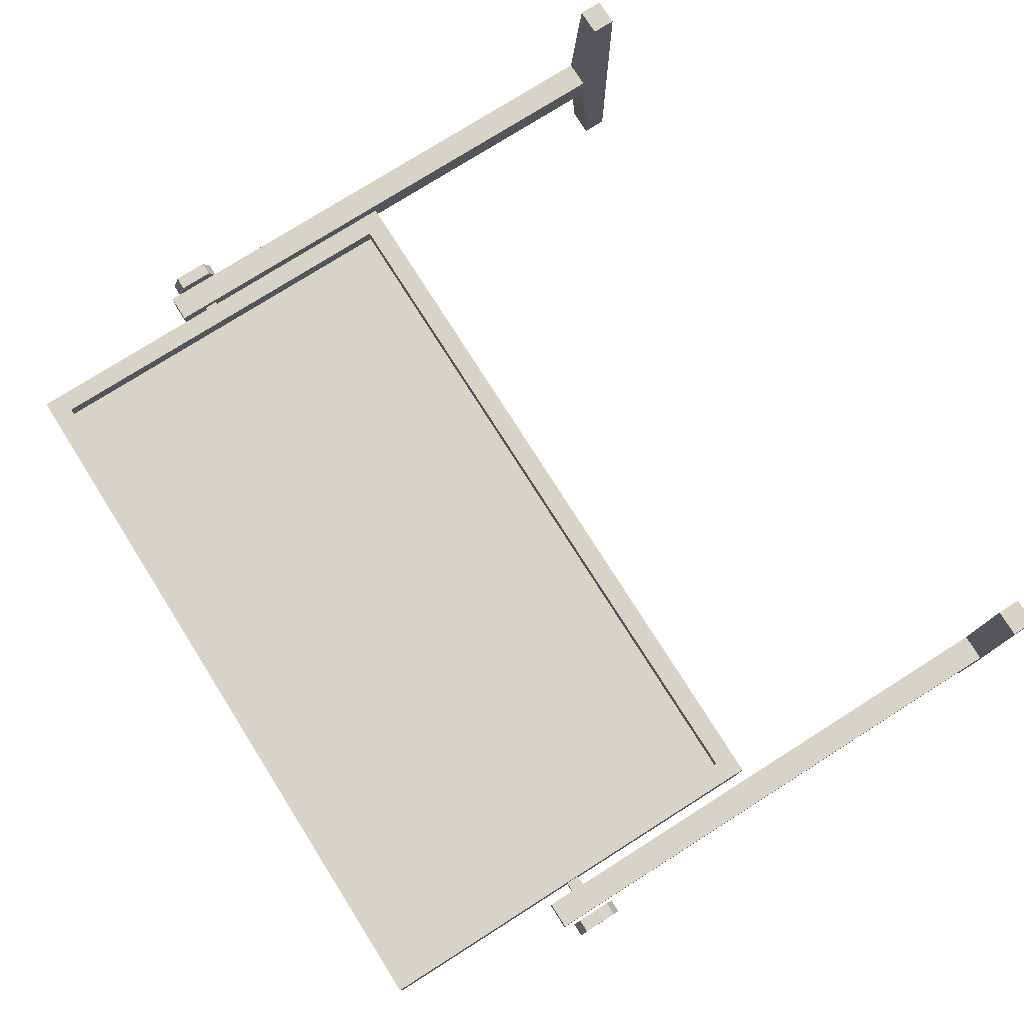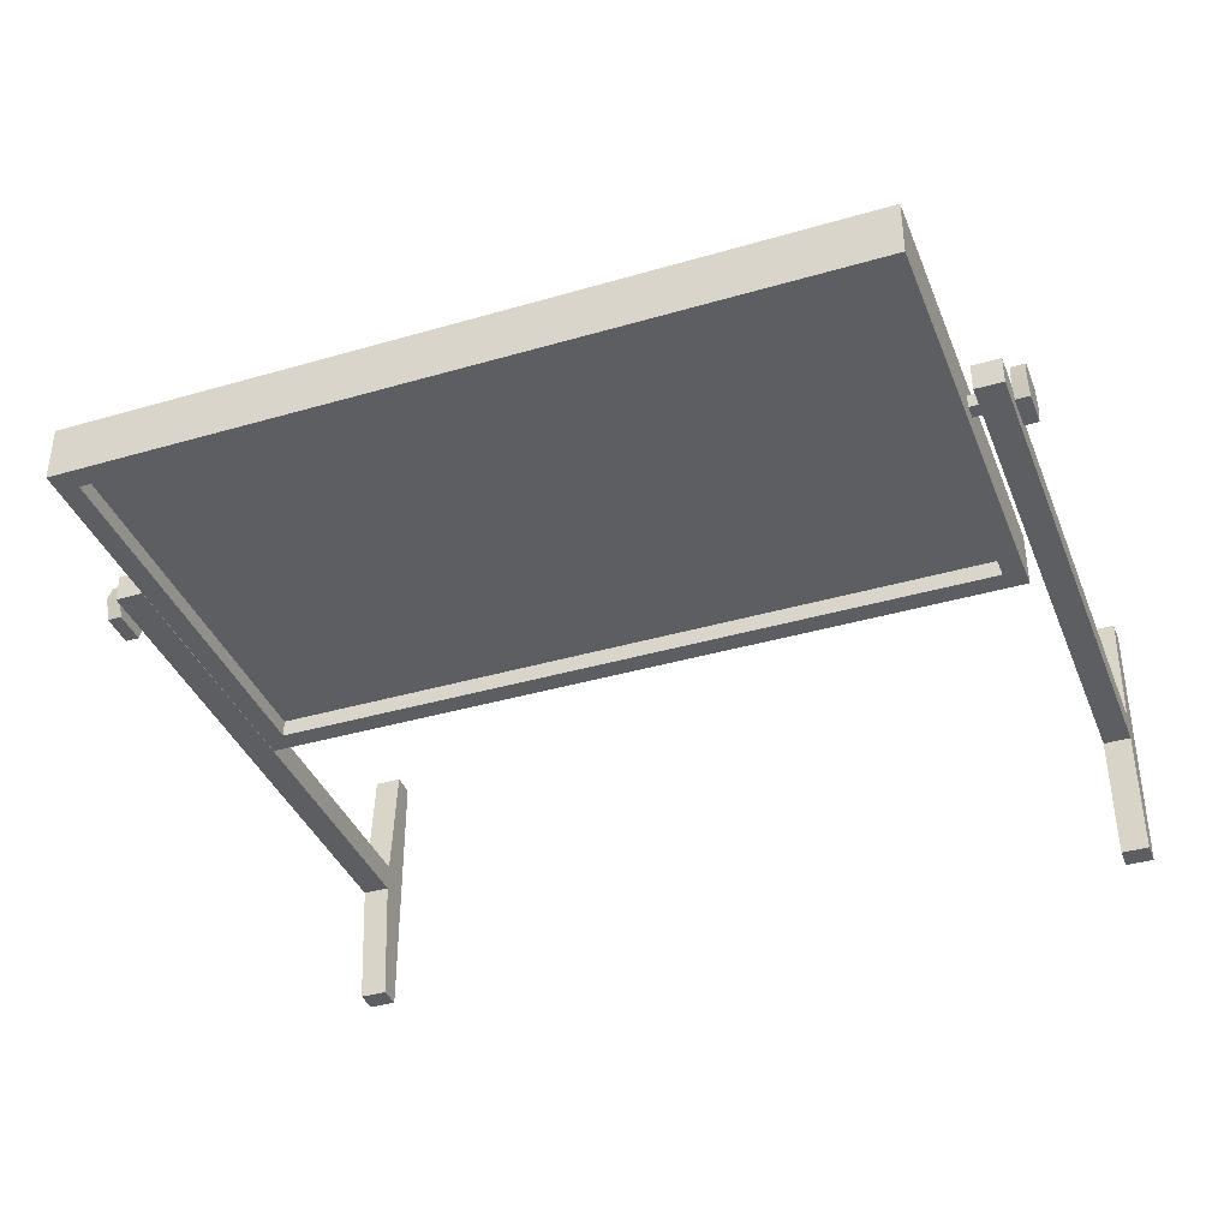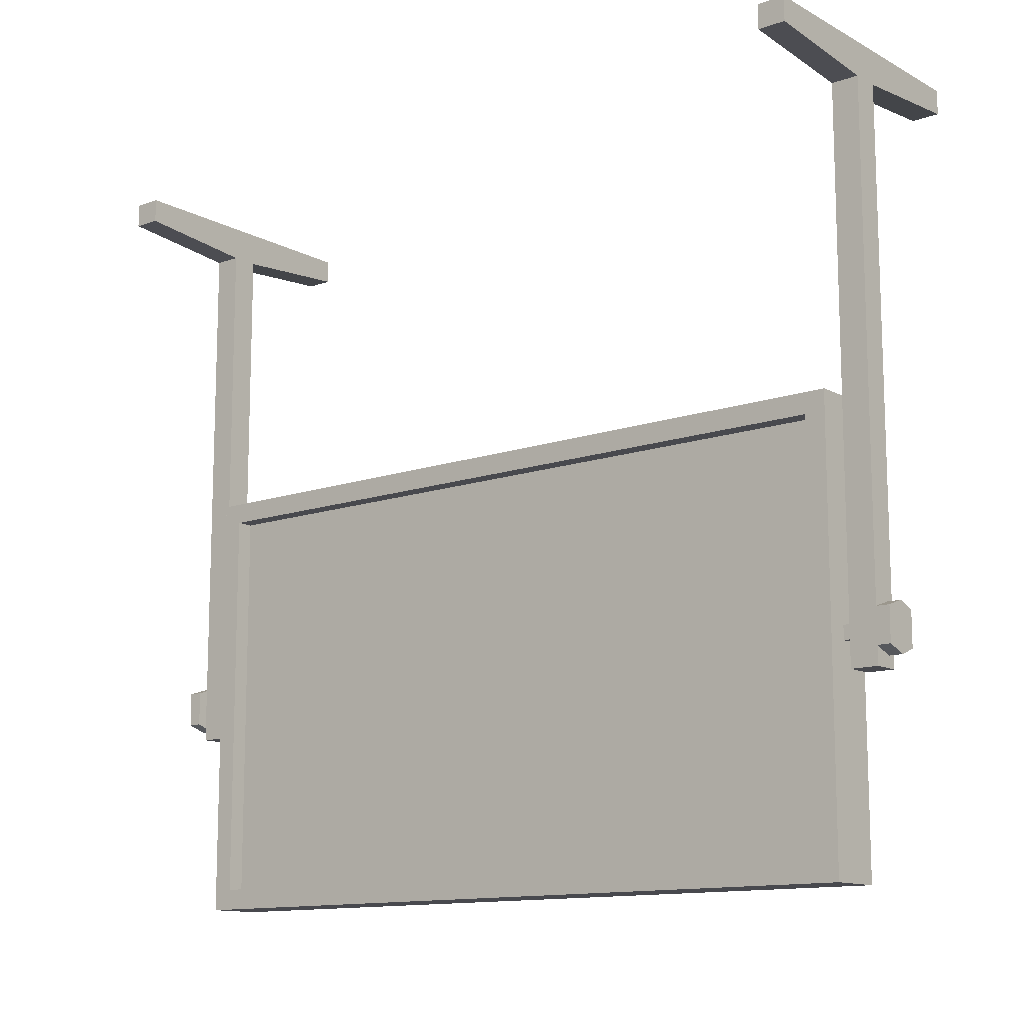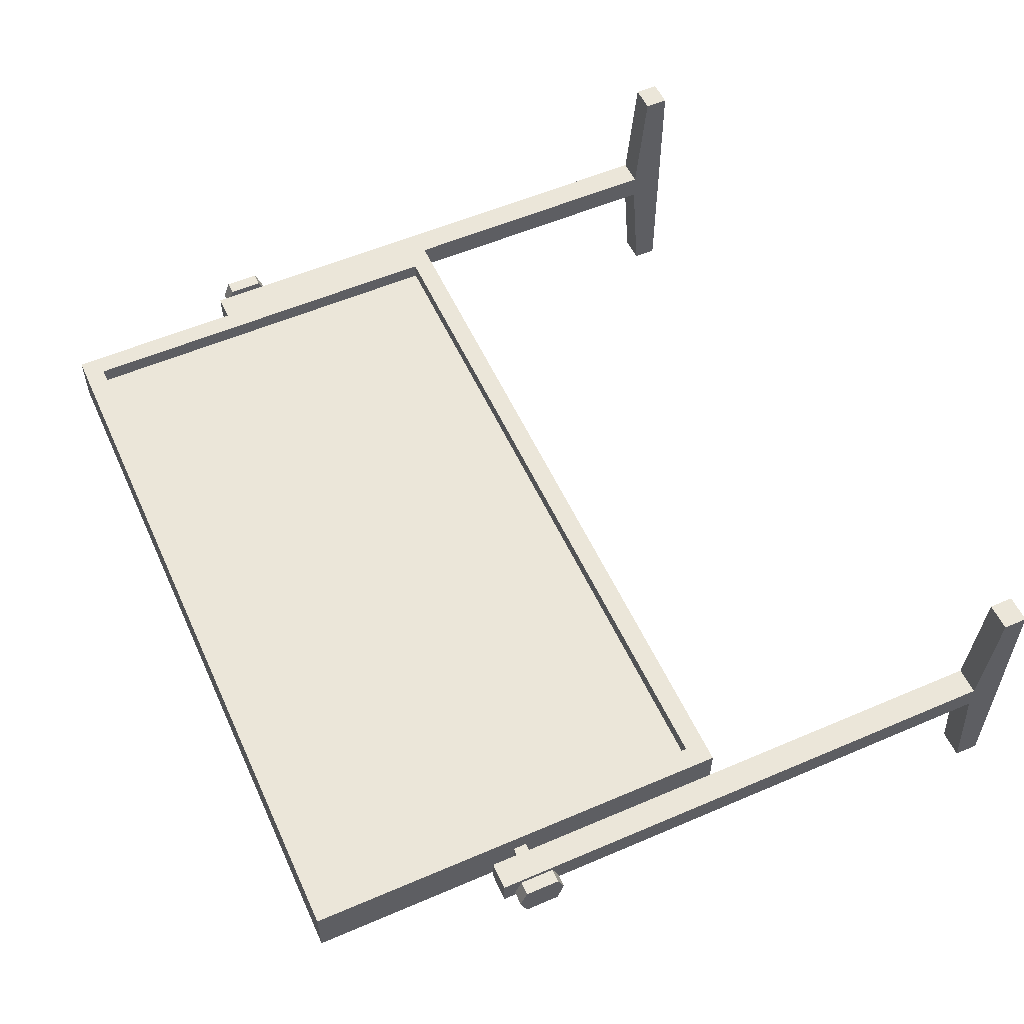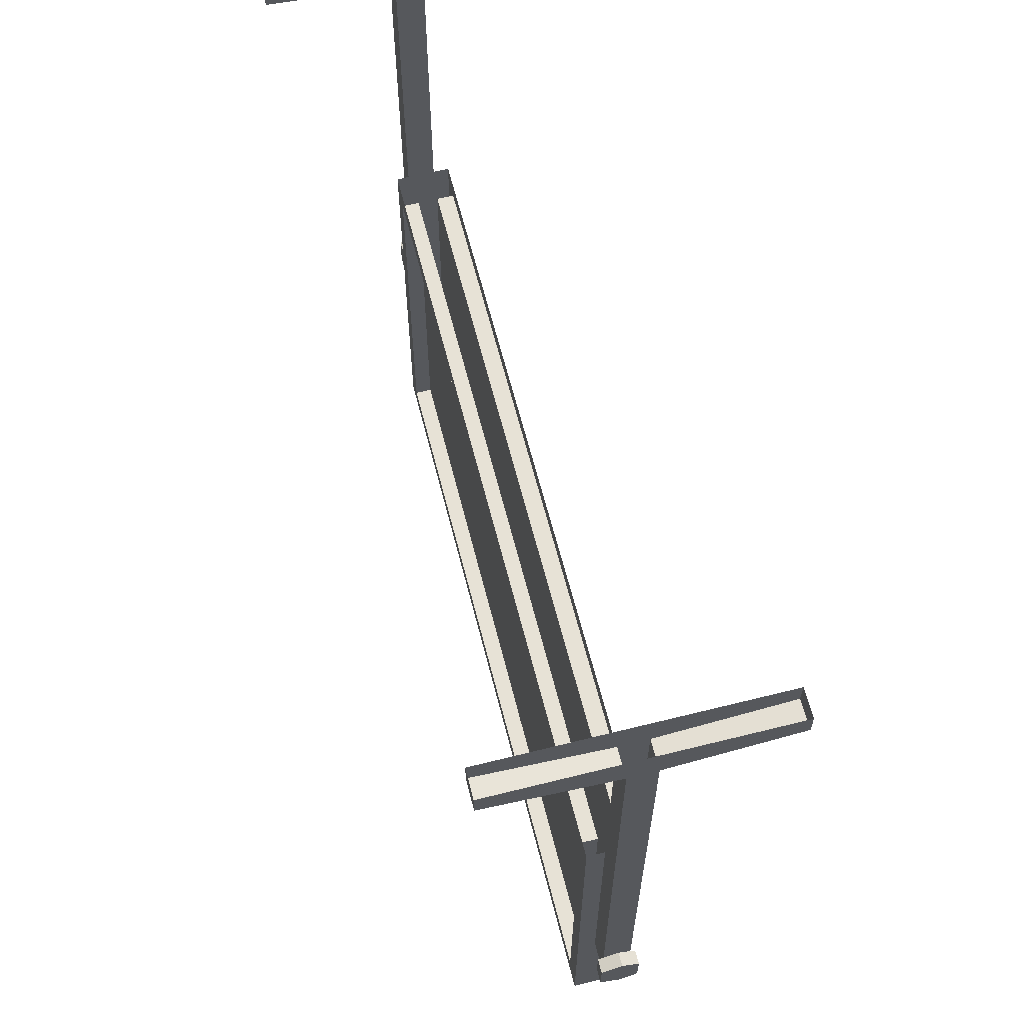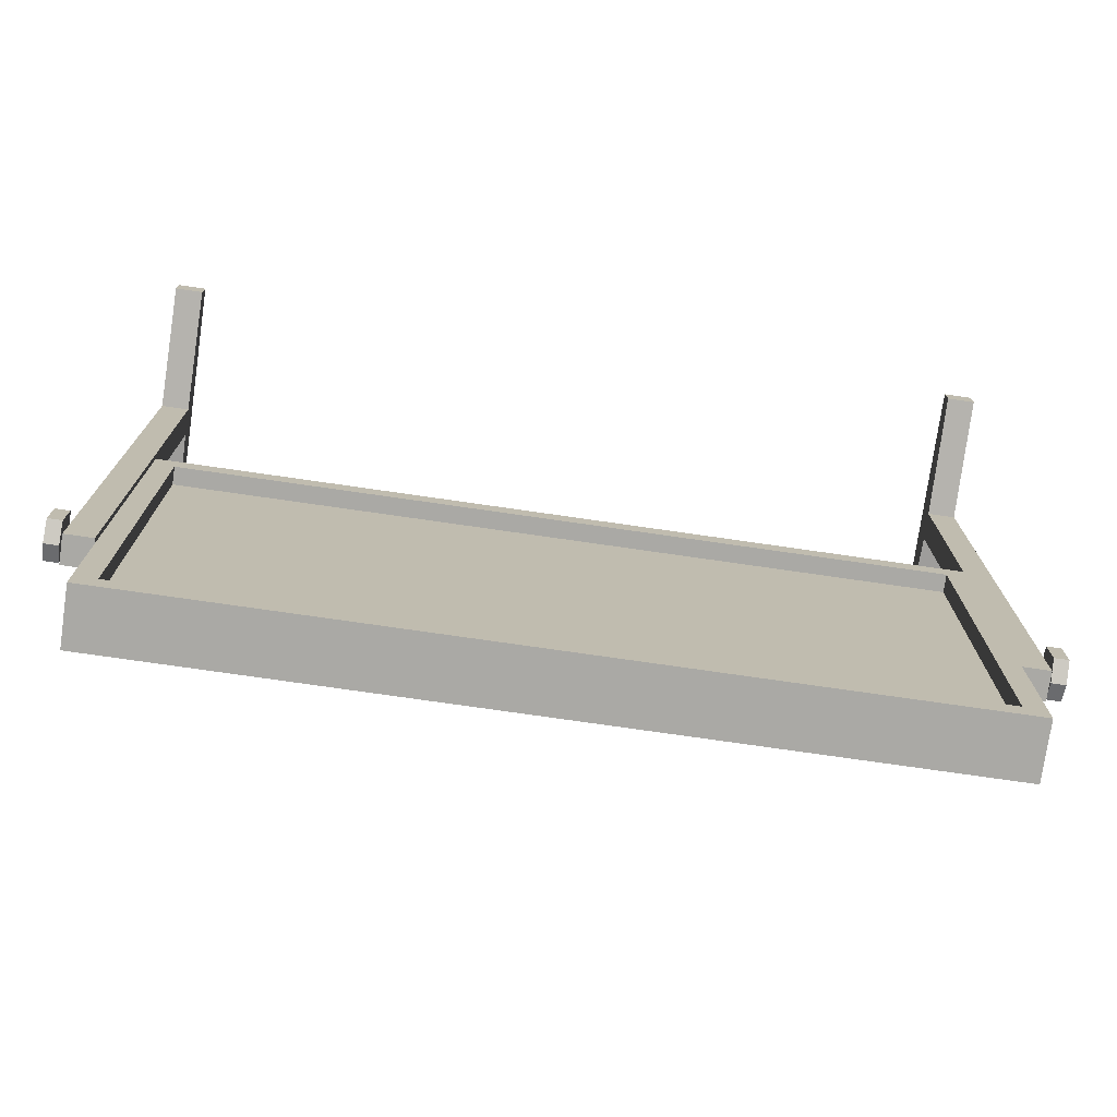
<metadata>
{"format":"obj","ext":"obj","renderer":"f3d","projection":"perspective","resolution":1024,"background":"white","views":[{"elev":76.9,"azim":57.7,"up":"+Z"},{"elev":-38.3,"azim":20.3,"up":"+Z"},{"elev":-12.6,"azim":-140.8,"up":"+Y"},{"elev":55.6,"azim":65.7,"up":"+Z"},{"elev":63.2,"azim":-104.2,"up":"+Y"},{"elev":-75.3,"azim":171.8,"up":"+Y"}]}
</metadata>
<code>
v -0.9609 -0.07812 0.03125
v -0.9609 0 0
v -0.9609 -0.07812 -0.03125
v -0.9609 -0.75 -0.03125
v -0.9609 -0.75 0.03125
v -0.8984 -0.07812 0.03125
v -0.8984 -0.05469 0.3125
v -0.9609 -0.05469 0.3125
v -0.9609 0 0.3125
v -0.8984 0 0.3125
v -0.8984 0 0
v -0.8984 -0.07812 -0.03125
v -0.8984 -0.05469 -0.3125
v -0.8984 0 -0.3125
v -0.9609 0 -0.3125
v -0.9609 -0.05469 -0.3125
v 0.9609 -0.07812 -0.03125
v 0.9609 0 0
v 0.9609 -0.07812 0.03125
v 0.9609 -0.75 0.03125
v 0.9609 -0.75 -0.03125
v 0.8984 -0.07812 -0.03125
v 0.8984 -0.05469 -0.3125
v 0.9609 -0.05469 -0.3125
v 0.9609 0 -0.3125
v 0.8984 0 -0.3125
v 0.8984 0 0
v 0.8984 -0.07812 0.03125
v 0.8984 -0.05469 0.3125
v 0.8984 0 0.3125
v 0.9609 0 0.3125
v 0.9609 -0.05469 0.3125
v -0.8281 -1.703 -0.0625
v -0.875 -1.75 -0.0625
v -0.875 -0.75 -0.0625
v -0.8281 -0.7969 -0.0625
v -0.8281 -1.703 -0.02344
v -0.8281 -0.7969 -0.02344
v 0.8281 -0.7969 -0.02344
v 0.8281 -1.703 -0.02344
v 0.8281 -1.703 -0.0625
v 0.8281 -0.7969 -0.0625
v 0.875 -1.75 -0.0625
v 0.875 -0.75 -0.0625
v 0.875 -1.234 -0.01562
v 0.875 -1.266 -0.01562
v 0.875 -1.75 0.0625
v -0.875 -1.75 0.0625
v -0.875 -1.266 0.01562
v -0.875 -1.266 -0.01562
v -0.875 -1.234 -0.01562
v -0.875 -0.75 0.0625
v -0.875 -1.234 0.01562
v -0.8281 -1.703 0.0625
v -0.8281 -0.7969 0.0625
v 0.875 -0.75 0.0625
v 0.8281 -0.7969 0.0625
v 0.875 -1.266 0.01562
v 0.875 -1.234 0.01562
v 0.8984 -1.234 0.01562
v 0.8984 -1.234 -0.01562
v 0.8984 -1.266 -0.01562
v 0.8281 -1.703 0.02344
v 0.8281 -1.703 0.0625
v 0.8281 -0.7969 0.02344
v -0.8281 -0.7969 0.02344
v -0.8281 -1.703 0.02344
v -0.8984 -1.328 -0.03125
v -0.9609 -1.328 -0.03125
v -0.9609 -1.172 -0.03125
v -0.8984 -1.172 -0.03125
v -0.8984 -1.234 -0.01562
v -0.8984 -1.266 -0.01562
v -0.8984 -1.328 0.03125
v -0.9609 -1.328 0.03125
v -0.9609 -1.172 0.03125
v -0.8984 -0.75 -0.03125
v -0.8984 -1.172 0.03125
v -0.8984 -1.234 0.01562
v -0.8984 -1.266 0.01562
v -0.8984 -0.75 0.03125
v 0.8984 -1.328 0.03125
v 0.9609 -1.328 0.03125
v 0.9609 -1.172 0.03125
v 0.8984 -1.172 0.03125
v 0.8984 -1.266 0.01562
v 0.8984 -1.328 -0.03125
v 0.9609 -1.328 -0.03125
v 0.9609 -1.172 -0.03125
v 0.8984 -0.75 0.03125
v 0.8984 -1.172 -0.03125
v 0.8984 -0.75 -0.03125
v -0.9688 -1.289 -0.04688
v -1 -1.289 -0.04688
v -1 -1.211 -0.04688
v -0.9688 -1.211 -0.04688
v -0.9688 -1.305 0
v -1 -1.305 0
v -1 -1.195 0
v -0.9688 -1.195 0
v -0.9688 -1.211 0.03906
v -0.9688 -1.289 0.03906
v -1 -1.289 0.03906
v -1 -1.211 0.03906
v 1 -1.289 -0.04688
v 0.9688 -1.289 -0.04688
v 0.9688 -1.211 -0.04688
v 1 -1.211 -0.04688
v 1 -1.305 0
v 0.9688 -1.305 0
v 0.9688 -1.195 0
v 1 -1.195 0
v 1 -1.211 0.03906
v 1 -1.289 0.03906
v 0.9688 -1.289 0.03906
v 0.9688 -1.211 0.03906
v -0.5703 -1.57 -0.03125
v -0.5859 -1.555 -0.03125
v -0.5703 -1.539 -0.03125
v -0.5547 -1.555 -0.03125
v -0.5078 -1.602 -0.03125
v -0.5312 -1.609 -0.03125
v -0.6094 -1.609 -0.03125
v -0.6328 -1.602 -0.03125
v -0.6328 -1.508 -0.03125
v -0.6094 -1.5 -0.03125
v -0.5312 -1.5 -0.03125
v -0.5078 -1.508 -0.03125
v -0.007812 -1.281 -0.03125
v -0.02344 -1.266 -0.03125
v -0.007812 -1.25 -0.03125
v 0.007812 -1.266 -0.03125
v 0.07812 -1.336 -0.03125
v 0.05469 -1.344 -0.03125
v -0.07812 -1.359 -0.03125
v -0.1094 -1.359 -0.03125
v -0.1016 -1.188 -0.03125
v -0.07812 -1.18 -0.03125
v 0.08594 -1.156 -0.03125
v 0.1094 -1.164 -0.03125
v -0.2734 -1.578 -0.03125
v -0.2891 -1.562 -0.03125
v -0.2734 -1.547 -0.03125
v -0.2578 -1.562 -0.03125
v -0.1953 -1.625 -0.03125
v -0.2188 -1.633 -0.03125
v -0.3047 -1.609 -0.03125
v -0.3281 -1.602 -0.03125
v -0.3359 -1.516 -0.03125
v -0.3125 -1.508 -0.03125
v -0.2422 -1.516 -0.03125
v -0.2188 -1.523 -0.03125
v 0.2891 -1.57 -0.03125
v 0.2734 -1.555 -0.03125
v 0.2891 -1.539 -0.03125
v 0.3047 -1.555 -0.03125
v 0.3516 -1.602 -0.03125
v 0.3281 -1.609 -0.03125
v 0.2344 -1.633 -0.03125
v 0.2109 -1.625 -0.03125
v 0.2109 -1.492 -0.03125
v 0.2344 -1.484 -0.03125
v 0.3438 -1.477 -0.03125
v 0.3672 -1.484 -0.03125
v 0.6094 -1.578 -0.03125
v 0.5938 -1.562 -0.03125
v 0.6094 -1.547 -0.03125
v 0.625 -1.562 -0.03125
v 0.6719 -1.609 -0.03125
v 0.6484 -1.617 -0.03125
v 0.5703 -1.617 -0.03125
v 0.5469 -1.609 -0.03125
v 0.5469 -1.516 -0.03125
v 0.5703 -1.508 -0.03125
v 0.6484 -1.508 -0.03125
v 0.6719 -1.516 -0.03125
v 0.1875 -1.406 -0.03125
v 0.1562 -1.375 -0.03125
v 0.1562 -1.125 -0.03125
v 0.1875 -1.094 -0.03125
v -0.1719 -1.164 -0.03125
v -0.2109 -1.141 -0.03125
v -0.1719 -1.391 -0.03125
v -0.2031 -1.422 -0.03125
v 0.03906 -0.9141 -0.03125
v 0.02344 -0.8984 -0.03125
v 0.03125 -0.8516 -0.03125
v 0.04688 -0.8359 -0.03125
v -0.02344 -0.8594 -0.03125
v -0.03906 -0.8438 -0.03125
v -0.02344 -0.9062 -0.03125
v -0.04688 -0.9297 -0.03125
v -0.5547 -1.484 -0.03125
v -0.5859 -1.484 -0.03125
v -0.5781 -1.297 -0.03125
v -0.5469 -1.305 -0.03125
v -0.5234 -1.156 -0.03125
v -0.4922 -1.172 -0.03125
v -0.3906 -1.031 -0.03125
v -0.3672 -1.055 -0.03125
v -0.2031 -0.9375 -0.03125
v -0.1875 -0.9688 -0.03125
v -0.1016 -0.9141 -0.03125
v -0.1719 -1 -0.03125
v -0.2266 -0.8984 -0.03125
v 0.6094 -1.32 -0.03125
v 0.6406 -1.312 -0.03125
v 0.6172 -1.508 -0.03125
v 0.5859 -1.508 -0.03125
v 0.5625 -1.156 -0.03125
v 0.5938 -1.141 -0.03125
v 0.4219 -1.008 -0.03125
v 0.4453 -0.9844 -0.03125
v 0.2422 -0.9453 -0.03125
v 0.2578 -0.9141 -0.03125
v 0.1562 -0.8906 -0.03125
v 0.2812 -0.875 -0.03125
v 0.2266 -0.9766 -0.03125
v 0.2656 -1.266 -0.03125
v 0.2969 -1.266 -0.03125
v 0.3203 -1.469 -0.03125
v 0.2891 -1.453 -0.03125
v 0.2734 -1.164 -0.03125
v 0.3438 -1.273 -0.03125
v 0.2266 -1.266 -0.03125
v -0.3047 -1.211 -0.03125
v -0.2734 -1.219 -0.03125
v -0.2734 -1.508 -0.03125
v -0.3047 -1.492 -0.03125
v -0.2812 -1.109 -0.03125
v -0.2266 -1.234 -0.03125
v -0.3438 -1.203 -0.03125
f 1 2 3
f 1 3 4
f 1 4 5
f 1 5 6
f 1 8 2
f 2 8 9
f 9 8 10
f 10 8 7
f 14 13 15
f 15 13 16
f 15 16 3
f 15 3 2
f 17 18 19
f 17 19 20
f 17 20 21
f 17 21 22
f 17 24 18
f 18 24 25
f 25 24 26
f 26 24 23
f 30 29 31
f 31 29 32
f 31 32 19
f 31 19 18
f 33 34 35
f 33 35 36
f 41 42 43
f 41 43 34
f 41 34 33
f 43 42 44
f 52 48 54
f 52 54 55
f 52 55 56
f 56 55 57
f 56 57 47
f 44 42 36
f 44 36 35
f 48 47 64
f 48 64 54
f 57 64 47
f 68 69 70
f 68 70 71
f 69 75 76
f 69 76 70
f 70 76 5
f 70 5 4
f 70 4 71
f 71 4 77
f 74 78 75
f 75 78 76
f 76 78 81
f 76 81 5
f 5 81 6
f 12 77 3
f 3 77 4
f 82 83 84
f 82 84 85
f 83 88 89
f 83 89 84
f 84 89 21
f 84 21 20
f 84 20 85
f 85 20 90
f 88 87 91
f 88 91 89
f 89 91 92
f 89 92 21
f 21 92 22
f 28 90 19
f 19 90 20
f 1 6 7
f 1 7 8
f 12 3 16
f 12 16 13
f 17 22 23
f 17 23 24
f 28 19 32
f 28 32 29
f 43 47 48
f 43 48 34
f 42 39 38
f 42 38 36
f 55 66 65
f 55 65 57
f 68 74 69
f 69 74 75
f 82 87 83
f 83 87 88
f 10 7 6
f 10 6 11
f 11 6 12
f 11 12 13
f 11 13 14
f 26 23 22
f 26 22 27
f 27 22 28
f 27 28 29
f 27 29 30
f 33 36 37
f 37 36 38
f 40 39 41
f 41 39 42
f 43 44 45
f 43 45 46
f 43 46 47
f 34 48 49
f 34 49 50
f 34 50 35
f 35 50 51
f 35 51 52
f 52 51 53
f 52 53 48
f 56 47 58
f 56 58 59
f 56 59 44
f 44 59 45
f 45 59 60
f 45 60 61
f 45 61 46
f 46 61 62
f 46 62 58
f 46 58 47
f 63 64 57
f 63 57 65
f 67 66 54
f 54 66 55
f 68 71 72
f 68 72 73
f 68 73 74
f 71 77 78
f 71 78 79
f 71 79 72
f 72 79 53
f 72 53 51
f 72 51 73
f 73 51 50
f 73 50 80
f 73 80 74
f 74 80 78
f 6 81 12
f 12 81 77
f 78 77 81
f 78 80 79
f 79 80 49
f 79 49 53
f 53 49 48
f 80 50 49
f 82 85 60
f 82 60 86
f 82 86 87
f 85 90 91
f 85 91 61
f 85 61 60
f 22 92 28
f 28 92 90
f 91 90 92
f 86 62 87
f 87 62 91
f 91 62 61
f 62 86 58
f 58 86 59
f 59 86 60
f 93 94 95
f 93 95 96
f 93 96 97
f 93 97 94
f 94 97 98
f 94 98 99
f 94 99 95
f 95 99 96
f 96 99 100
f 96 100 97
f 97 100 101
f 97 101 102
f 97 102 98
f 98 102 103
f 98 103 99
f 99 103 104
f 99 104 100
f 100 104 101
f 101 104 103
f 101 103 102
f 105 106 107
f 105 107 108
f 105 108 109
f 105 109 106
f 106 109 110
f 106 110 111
f 106 111 107
f 107 111 108
f 108 111 112
f 108 112 109
f 109 112 113
f 109 113 114
f 109 114 110
f 110 114 115
f 110 115 111
f 111 115 116
f 111 116 112
f 112 116 113
f 113 116 115
f 113 115 114
f 37 38 39
f 37 39 40
f 63 65 66
f 63 66 67
f 117 118 119
f 117 119 120
f 117 120 121
f 117 121 122
f 118 117 123
f 118 123 124
f 119 118 125
f 119 125 126
f 120 119 127
f 120 127 128
f 129 130 131
f 129 131 132
f 129 132 133
f 129 133 134
f 130 129 135
f 130 135 136
f 131 130 137
f 131 137 138
f 132 131 139
f 132 139 140
f 141 142 143
f 141 143 144
f 141 144 145
f 141 145 146
f 142 141 147
f 142 147 148
f 143 142 149
f 143 149 150
f 144 143 151
f 144 151 152
f 153 154 155
f 153 155 156
f 153 156 157
f 153 157 158
f 154 153 159
f 154 159 160
f 155 154 161
f 155 161 162
f 156 155 163
f 156 163 164
f 165 166 167
f 165 167 168
f 165 168 169
f 165 169 170
f 166 165 171
f 166 171 172
f 167 166 173
f 167 173 174
f 168 167 175
f 168 175 176
f 177 178 179
f 177 179 180
f 180 179 181
f 180 181 182
f 182 181 183
f 182 183 184
f 184 183 178
f 184 178 177
f 185 186 187
f 185 187 188
f 188 187 189
f 188 189 190
f 190 189 191
f 190 191 192
f 192 191 186
f 192 186 185
f 193 194 195
f 193 195 196
f 196 195 197
f 196 197 198
f 198 197 199
f 198 199 200
f 200 199 201
f 200 201 202
f 202 201 203
f 202 203 204
f 203 201 205
f 206 207 208
f 206 208 209
f 210 211 207
f 210 207 206
f 212 213 211
f 212 211 210
f 214 215 213
f 214 213 212
f 214 216 215
f 215 216 217
f 218 216 214
f 219 220 221
f 219 221 222
f 219 223 220
f 220 223 224
f 225 223 219
f 226 227 228
f 226 228 229
f 226 230 227
f 227 230 231
f 232 230 226

</code>
